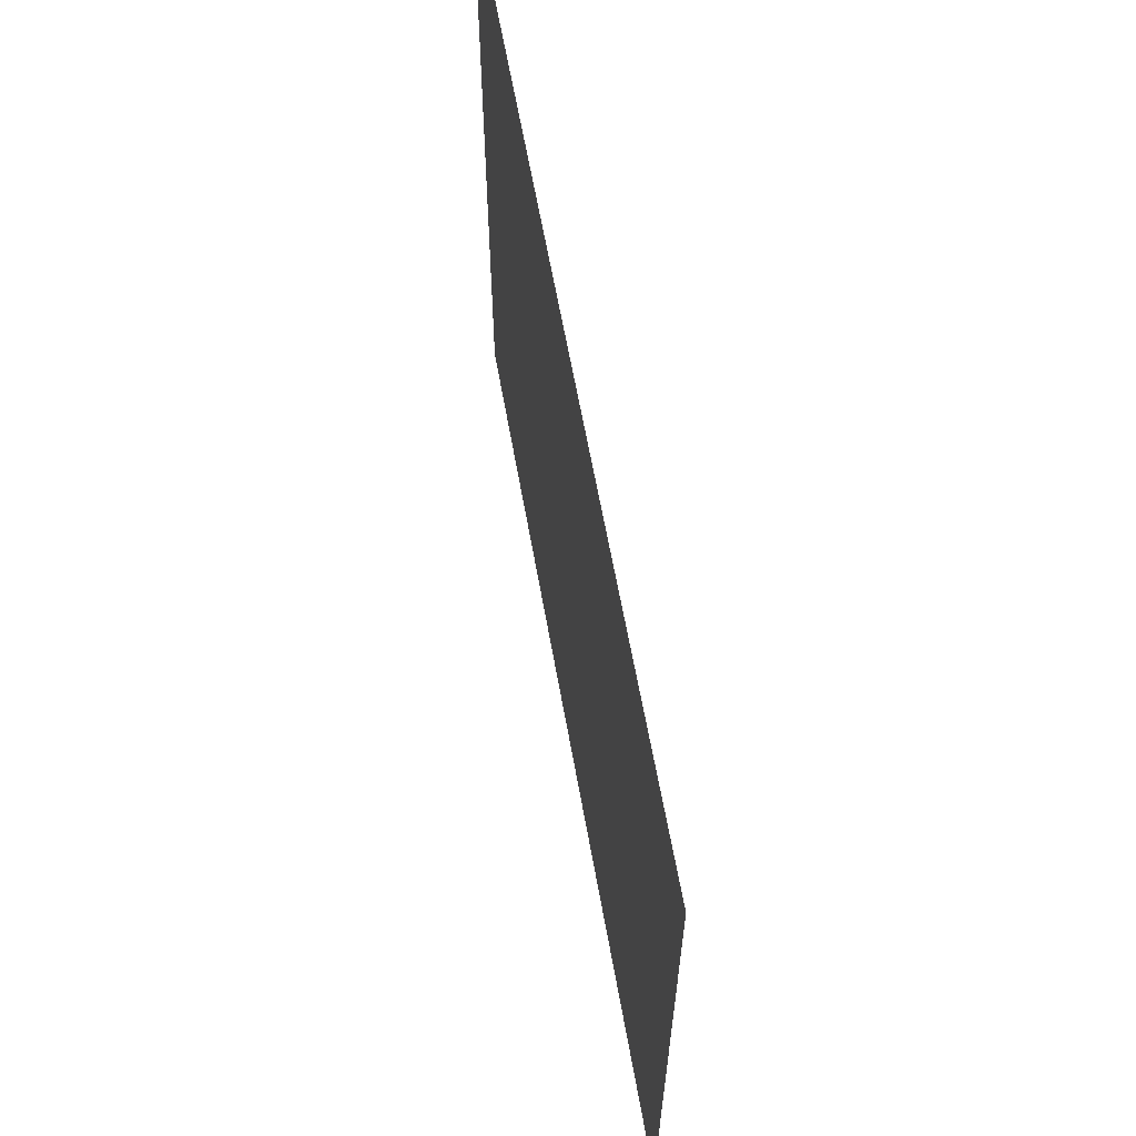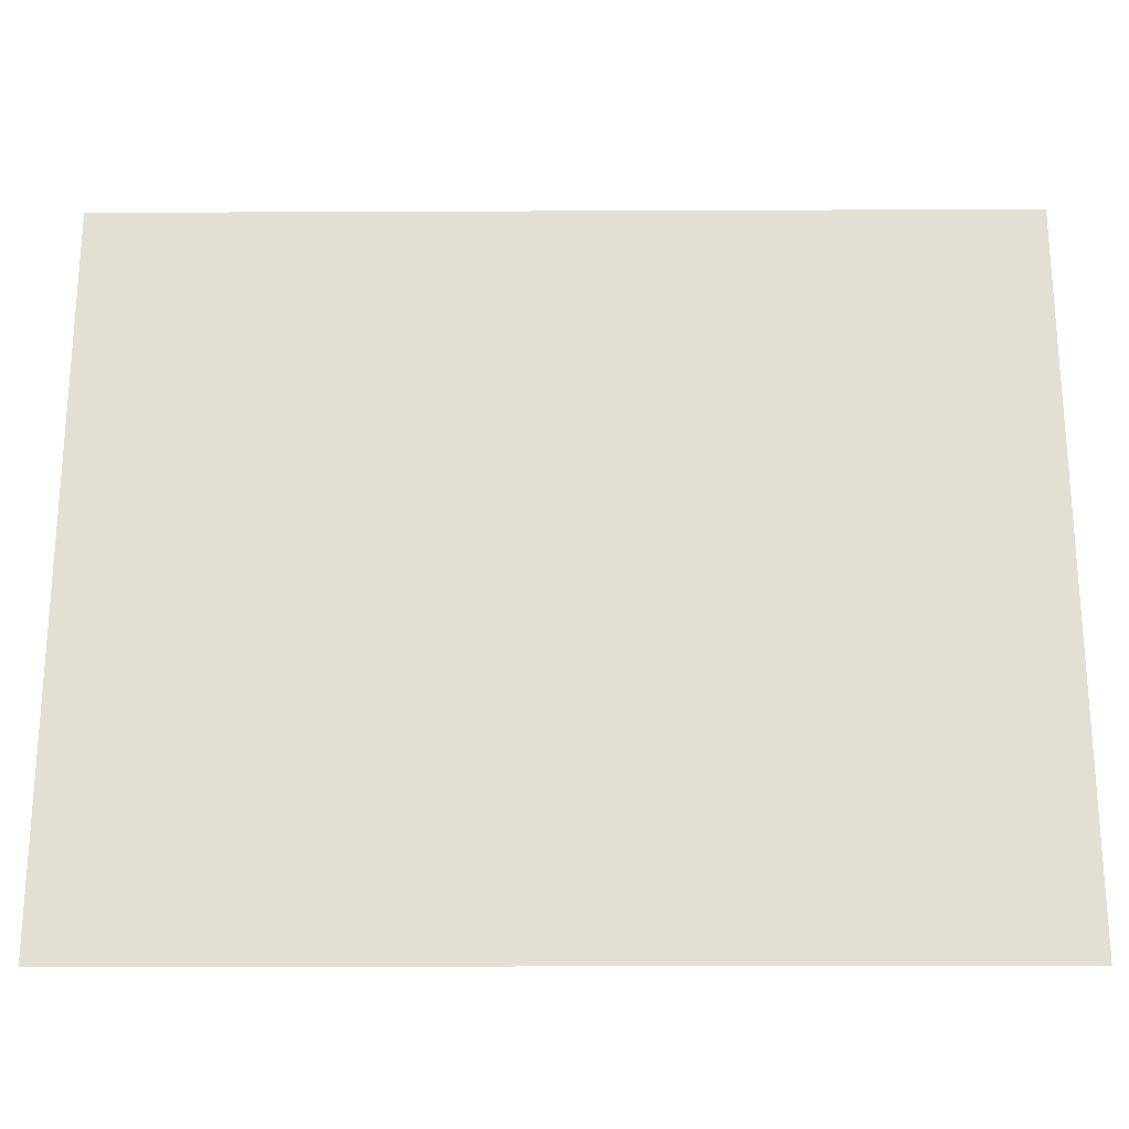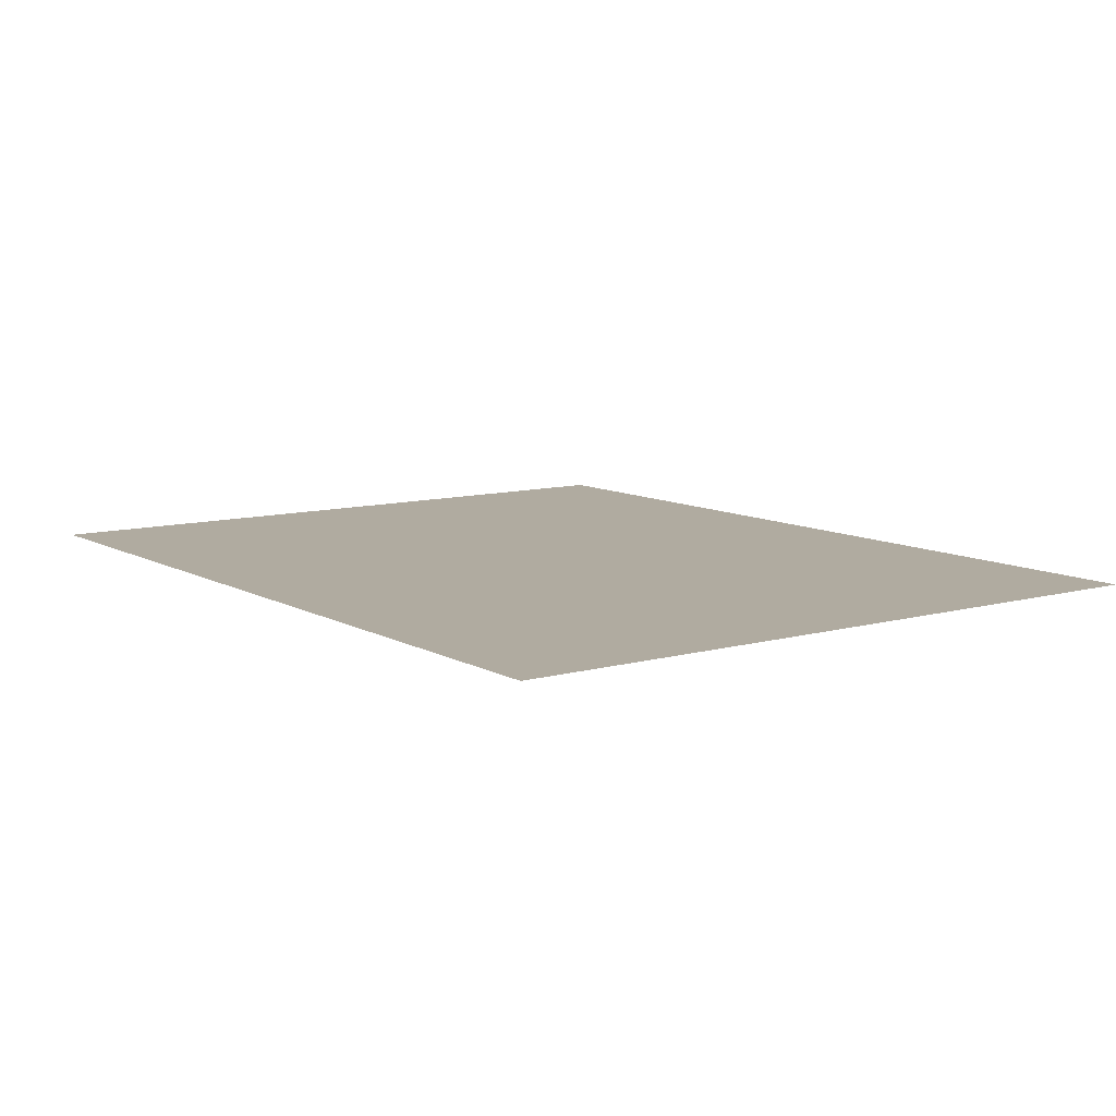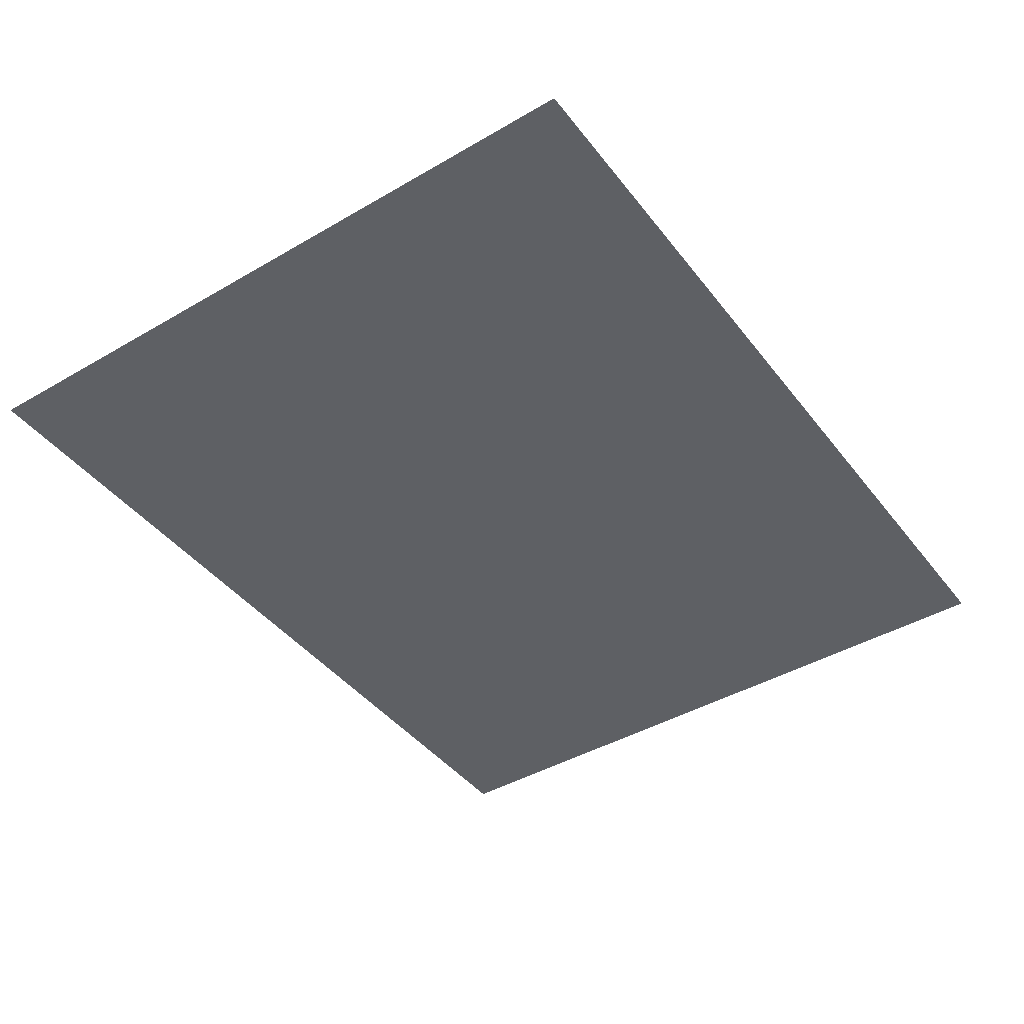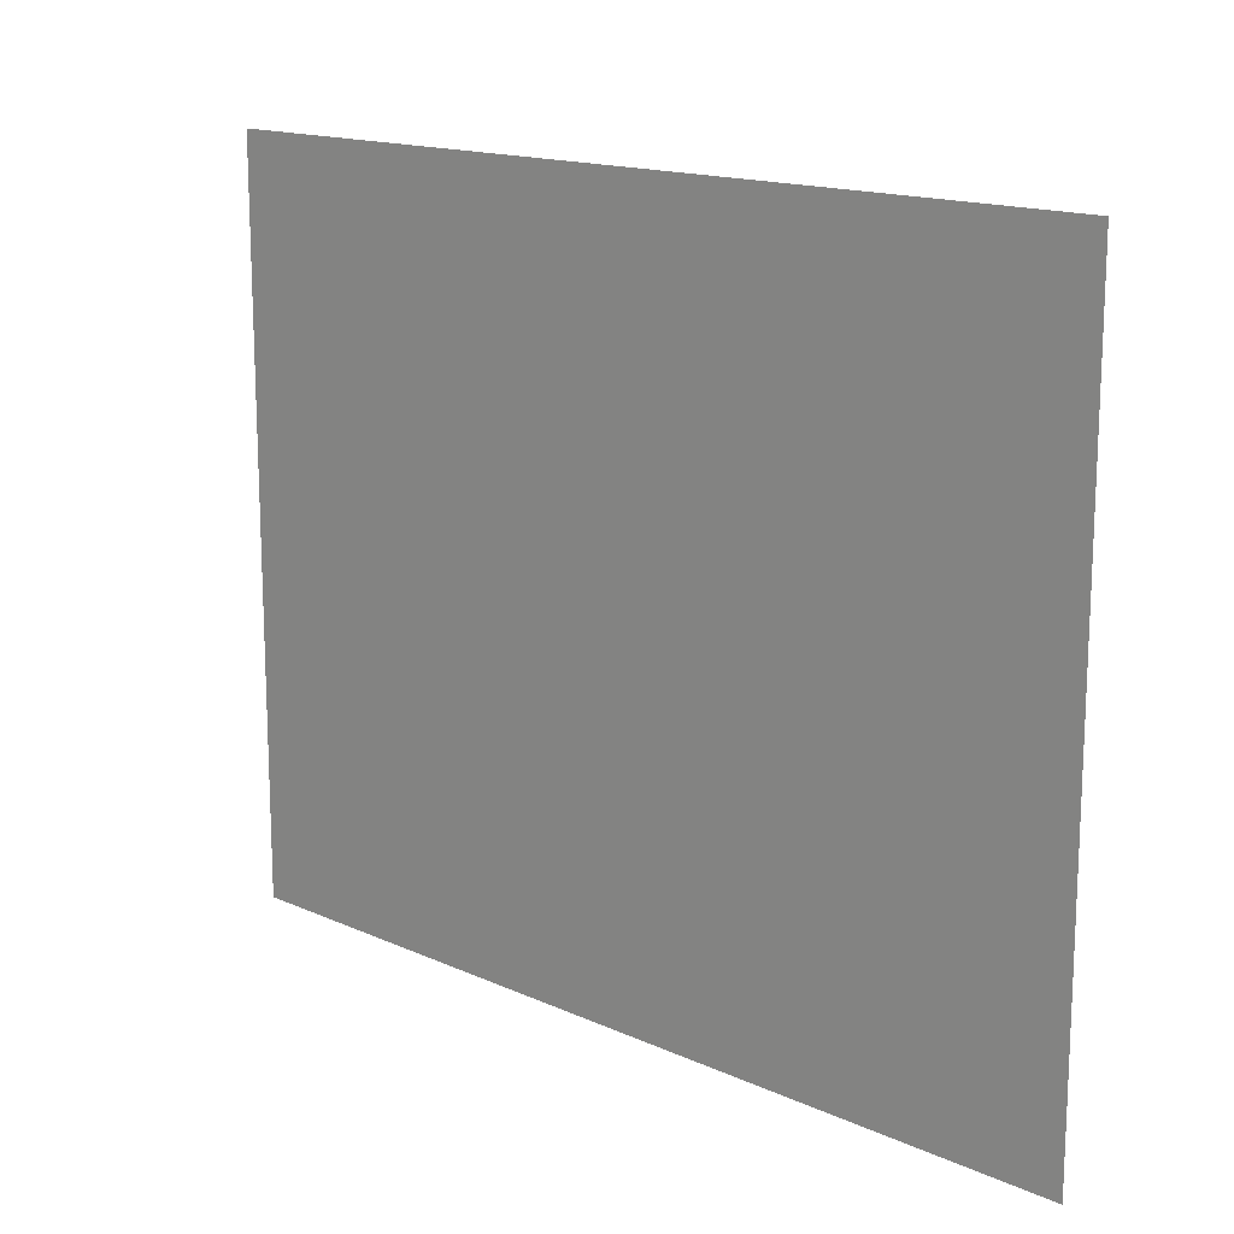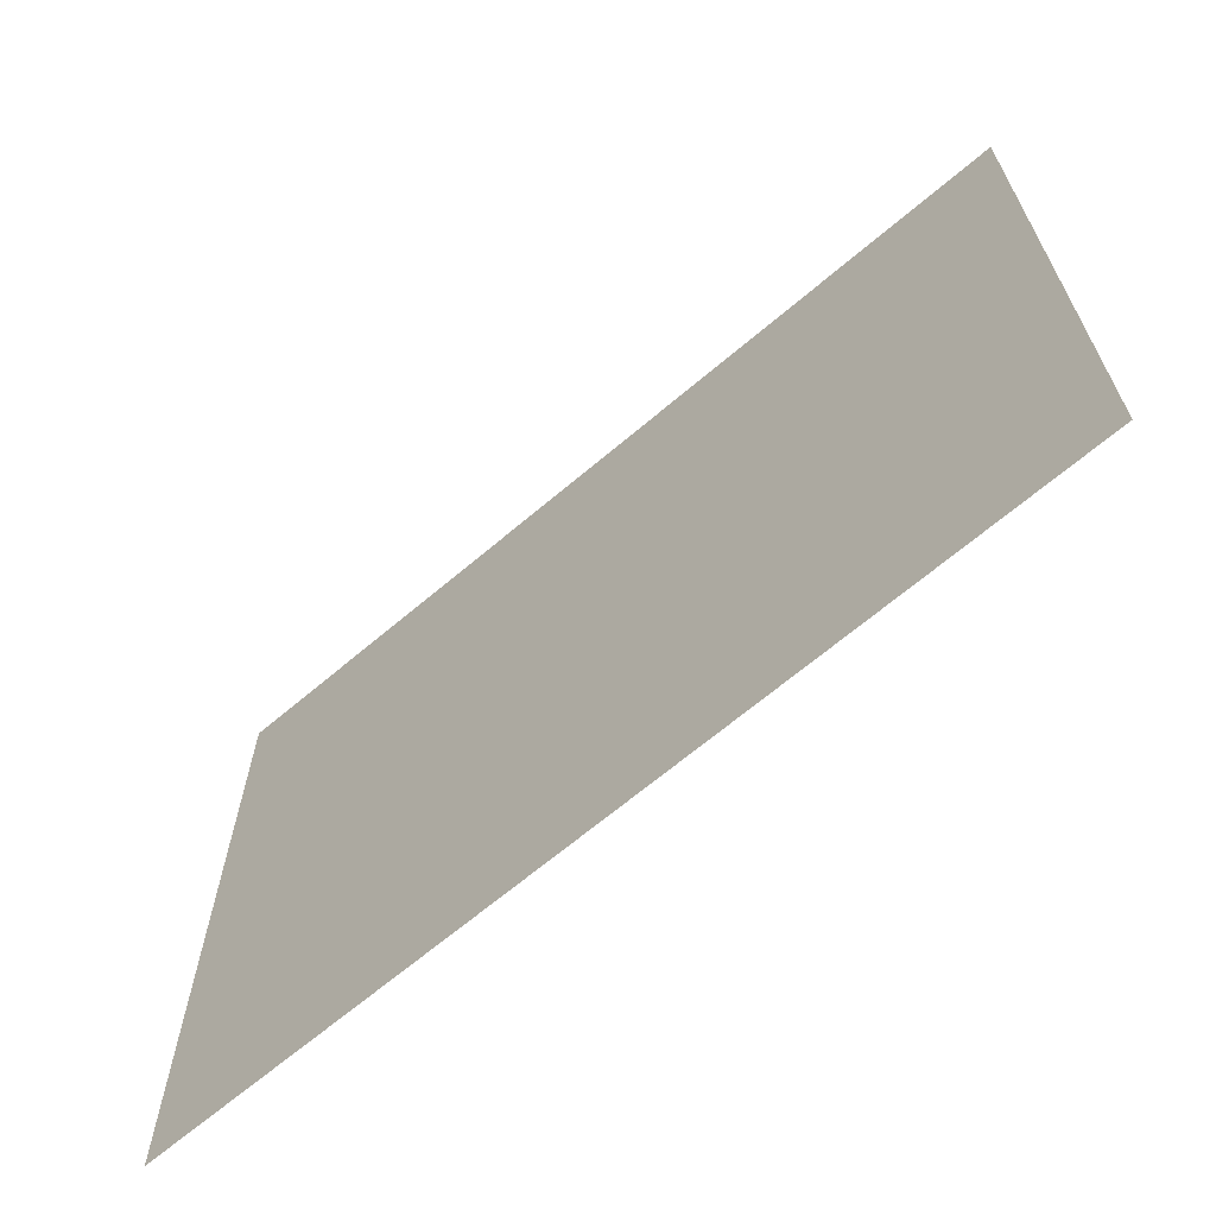
<metadata>
{"format":"obj","ext":"obj","renderer":"f3d","projection":"perspective","resolution":1024,"background":"white","views":[{"elev":62.9,"azim":-100.1,"up":"+Z"},{"elev":-23.3,"azim":0.4,"up":"+Z"},{"elev":9.8,"azim":-125.7,"up":"+Y"},{"elev":-42.8,"azim":-55.3,"up":"+Y"},{"elev":15.3,"azim":43.7,"up":"+Z"},{"elev":-66.3,"azim":-139.5,"up":"+Z"}]}
</metadata>
<code>
v -1.5 0 -1.2
v -1.05 0 -0.75
v -1.05 0 0.75
v -1.5 0 1.2
v 1.5 0 1.2
v 1.05 0 0.75
v 1.05 0 -0.75
v 1.5 0 -1.2
v 1.5 0 -1.2
v 1.05 0 -0.75
v -1.05 0 -0.75
v -1.5 0 -1.2
v -1.5 0 1.2
v -1.05 0 0.75
v 1.05 0 0.75
v 1.5 0 1.2
v -0.525 0 0.18
v 0 0 0.18
v 0 0 0.555
v -0.525 0 0.555
v -0.525 0 0.18
v -0.45 0 -0.1
v 0 0 0.18
v -0.325 0 -0.325
v 0 0 -0.555
v 0 0 0.18
v -0.45 0 -0.1
v 0.45 0 -0.1
v 0 0 0.18
v 0 0 -0.555
v 0.325 0 -0.325
v 0.525 0 0.555
v 0 0 0.555
v 0 0 0.18
v 0.525 0 0.18
v 0 0 0.18
v 0.45 0 -0.1
v 0.525 0 0.18
v -0.525 0 0.555
v 0.525 0 0.555
v 1.05 0 0.75
v -1.05 0 0.75
v -1.05 0 -0.75
v -0.525 0 0.18
v -0.525 0 0.555
v -1.05 0 0.75
v 1.05 0 0.75
v 0.525 0 0.555
v 0.525 0 0.18
v 1.05 0 -0.75
v 0 0 -0.555
v -0.325 0 -0.325
v -1.05 0 -0.75
v -0.325 0 -0.325
v -0.45 0 -0.1
v -1.05 0 -0.75
v -0.45 0 -0.1
v -0.525 0 0.18
v -1.05 0 -0.75
v 1.05 0 -0.75
v 0.325 0 -0.325
v 0 0 -0.555
v 1.05 0 -0.75
v 0.45 0 -0.1
v 0.325 0 -0.325
v 1.05 0 -0.75
v 0.525 0 0.18
v 0.45 0 -0.1
v -1.05 0 -0.75
v 1.05 0 -0.75
v 0 0 -0.555
g mesh6883207
f 1 2 3
f 3 4 1
f 5 6 7
f 7 8 5
f 9 10 11
f 11 12 9
f 13 14 15
f 15 16 13
f 17 18 19
f 19 20 17
f 21 22 23
f 24 25 26
f 26 27 24
f 28 29 30
f 30 31 28
f 32 33 34
f 34 35 32
f 36 37 38
f 39 40 41
f 41 42 39
f 43 44 45
f 45 46 43
f 47 48 49
f 49 50 47
f 51 52 53
f 54 55 56
f 57 58 59
f 60 61 62
f 63 64 65
f 66 67 68
f 69 70 71

</code>
